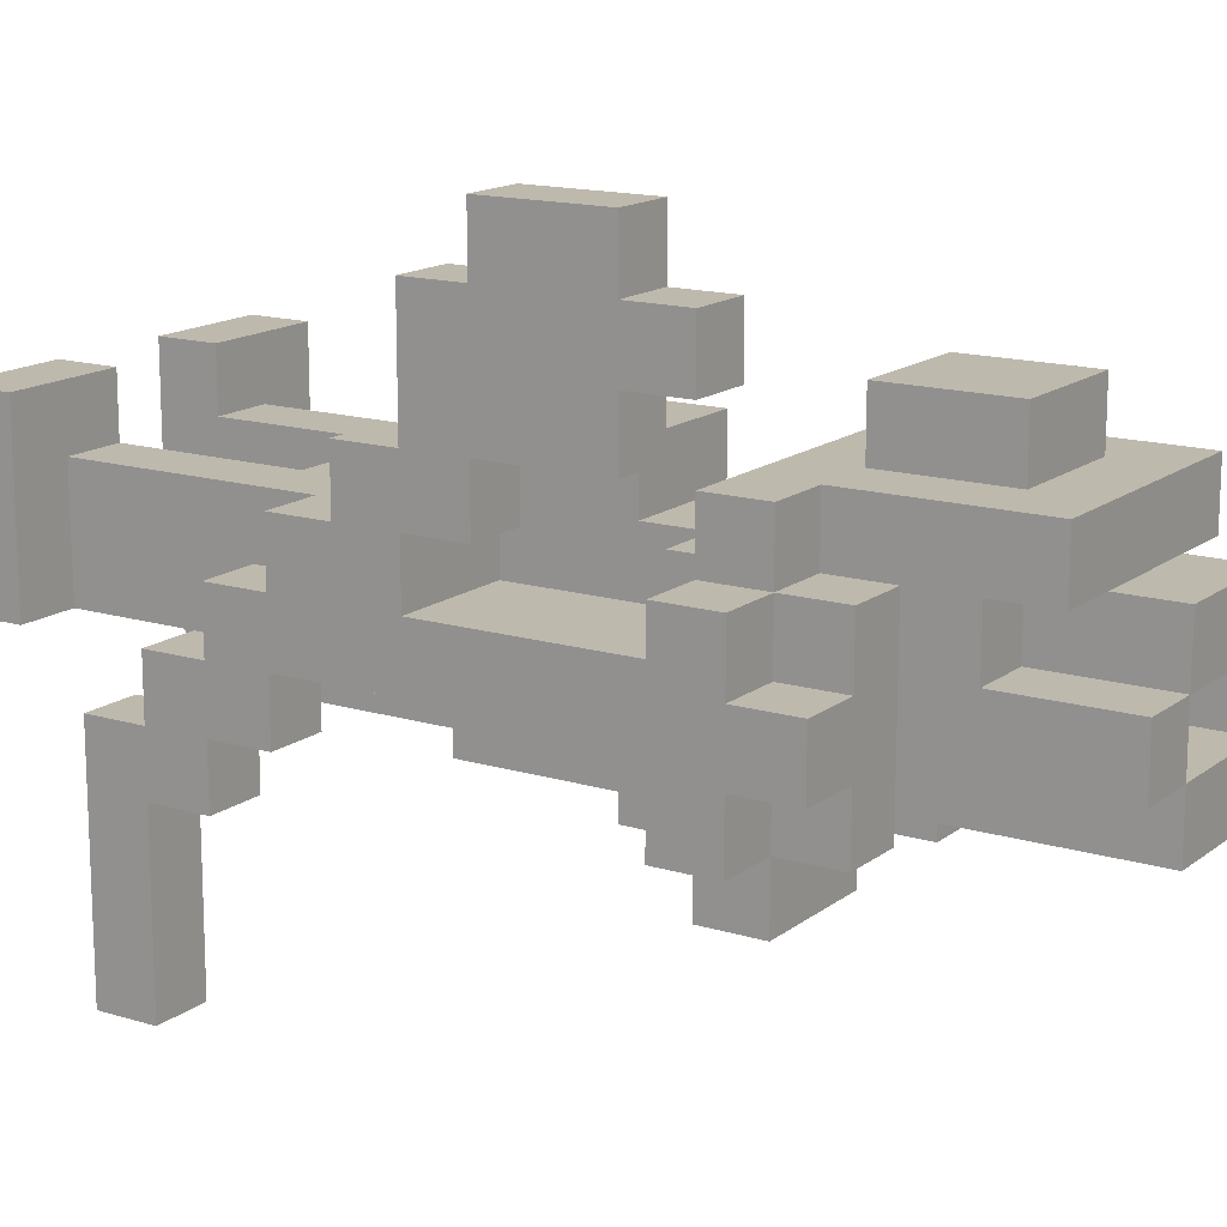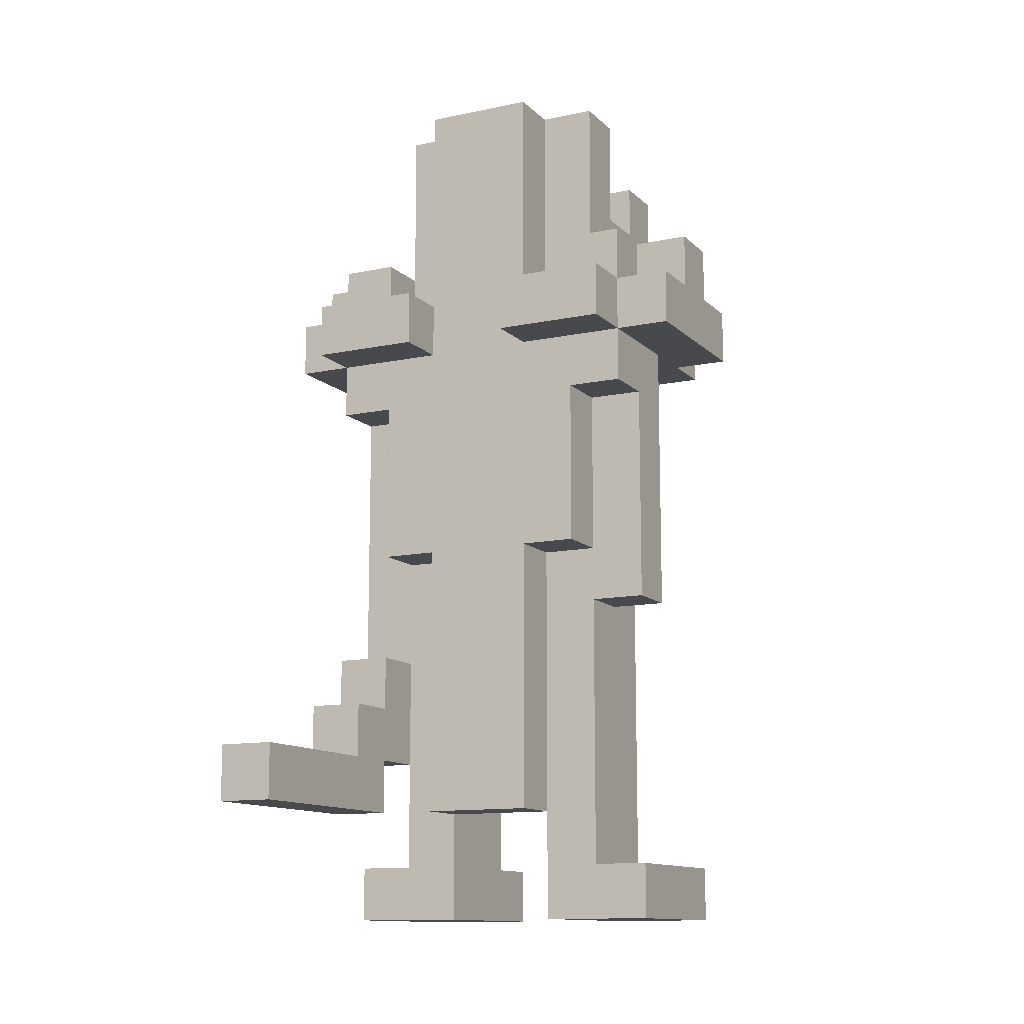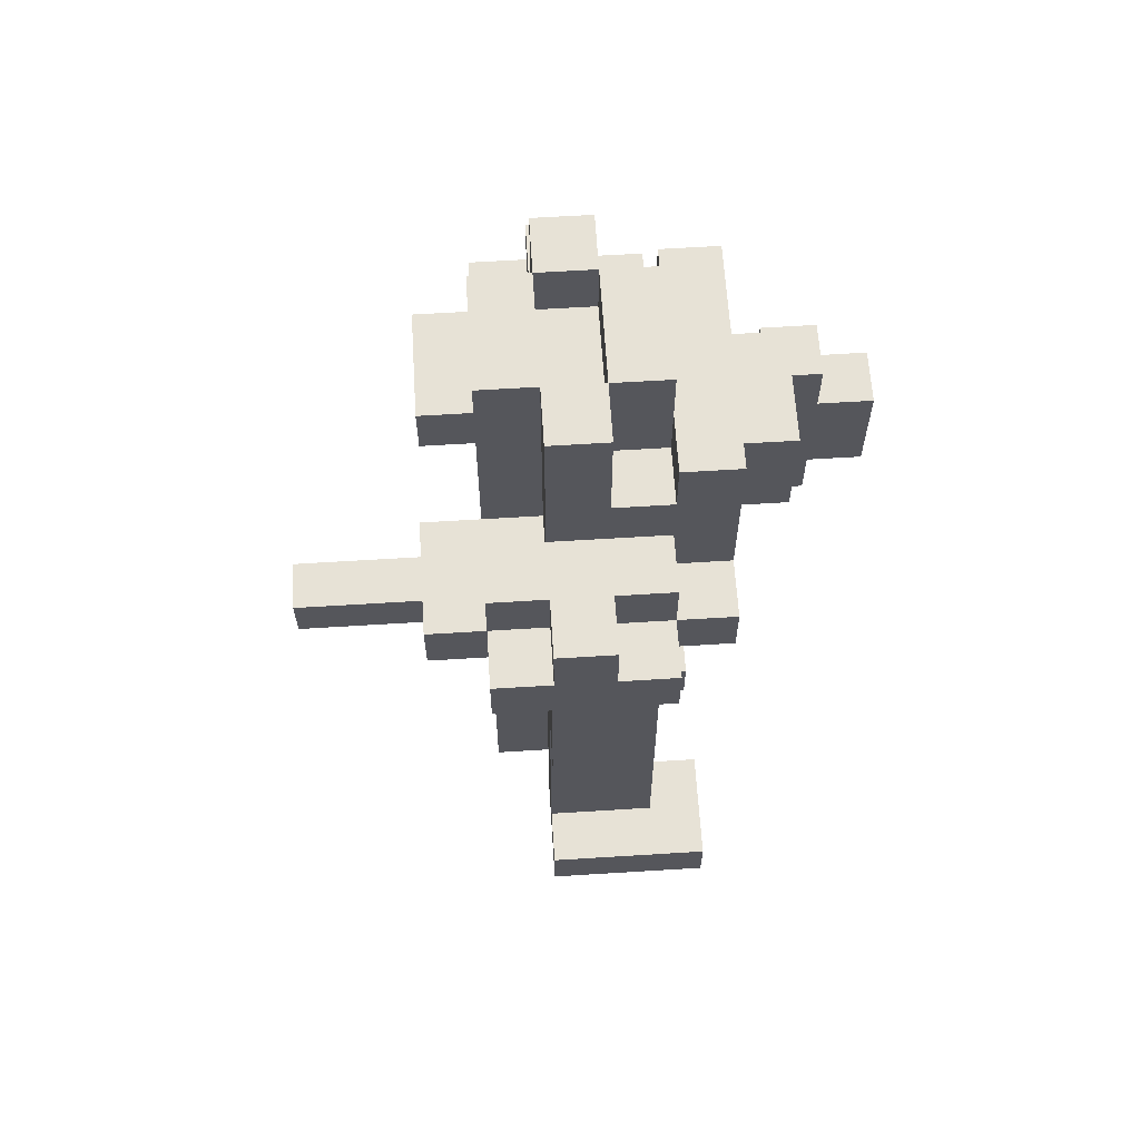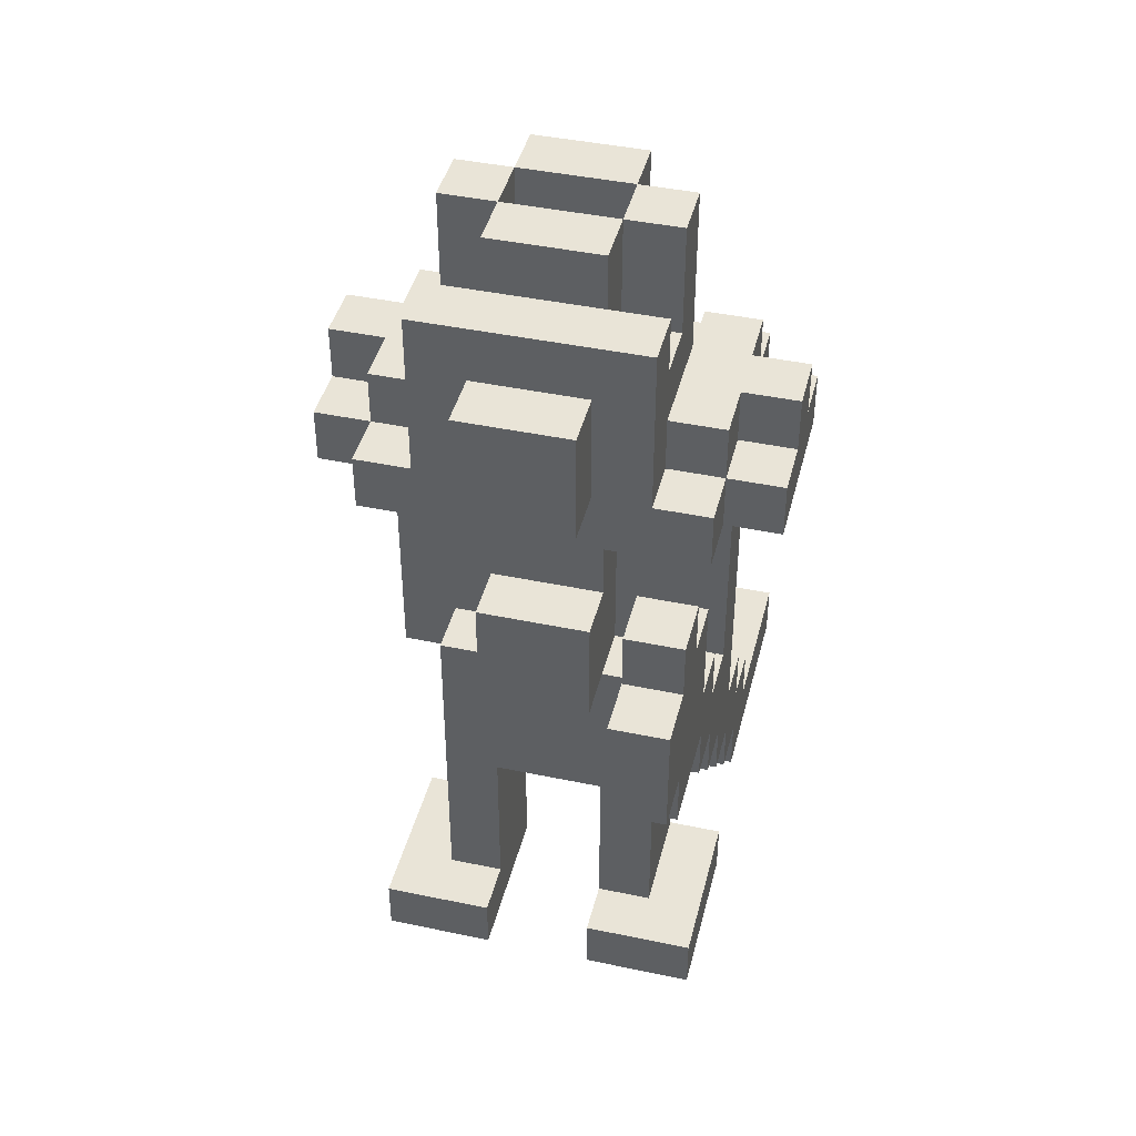
<metadata>
{"format":"obj","ext":"obj","renderer":"f3d","projection":"perspective","resolution":1024,"background":"white","views":[{"elev":15.1,"azim":122.9,"up":"+Z"},{"elev":-12.2,"azim":-153.4,"up":"+Y"},{"elev":63.3,"azim":-93.6,"up":"+Y"},{"elev":42.9,"azim":14.0,"up":"+Y"}]}
</metadata>
<code>
g Model
v -8 6 3
v -8 8 3
v -8 8 -3
v -8 6 -3
f 1 2 3 4
v -8 8 1
v -8 10 1
v -8 10 -1
v -8 8 -1
f 5 6 7 8
v -6 -4 1
v -6 6 1
v -6 6 -1
v -6 -4 -1
f 9 10 11 12
v -6 -16 5
v -6 -14 5
v -6 -14 -1
v -6 -16 -1
f 13 14 15 16
v -6 6 -3
v -6 8 -3
v -6 8 -5
v -6 6 -5
f 17 18 19 20
v -6 4 -1
v -6 6 -1
v -6 6 -3
v -6 4 -3
f 21 22 23 24
v -6 8 -1
v -6 10 -1
v -6 10 -3
v -6 8 -3
f 25 26 27 28
v -6 8 3
v -6 10 3
v -6 10 1
v -6 8 1
f 29 30 31 32
v -6 6 5
v -6 8 5
v -6 8 3
v -6 6 3
f 33 34 35 36
v -4 -14 3
v -4 -4 3
v -4 -4 -1
v -4 -14 -1
f 37 38 39 40
v -4 -2 -1
v -4 4 -1
v -4 4 -3
v -4 -2 -3
f 41 42 43 44
v -4 10 1
v -4 16 1
v -4 16 -1
v -4 10 -1
f 45 46 47 48
v -4 8 5
v -4 14 5
v -4 14 3
v -4 8 3
f 49 50 51 52
v -4 -4 3
v -4 -2 3
v -4 -2 1
v -4 -4 1
f 53 54 55 56
v -4 4 3
v -4 6 3
v -4 6 1
v -4 4 1
f 57 58 59 60
v -4 10 3
v -4 12 3
v -4 12 1
v -4 10 1
f 61 62 63 64
v -2 -12 -1
v -2 -2 -1
v -2 -2 -3
v -2 -12 -3
f 65 66 67 68
v -2 8 -1
v -2 16 -1
v -2 16 -3
v -2 8 -3
f 69 70 71 72
v -2 -2 3
v -2 4 3
v -2 4 1
v -2 -2 1
f 73 74 75 76
v -2 12 3
v -2 16 3
v -2 16 1
v -2 12 1
f 77 78 79 80
v -2 -2 5
v -2 2 5
v -2 2 3
v -2 -2 3
f 81 82 83 84
v -2 8 7
v -2 12 7
v -2 12 5
v -2 8 5
f 85 86 87 88
v 2 -16 3
v 2 -10 3
v 2 -10 -1
v 2 -16 -1
f 89 90 91 92
v 2 6 -3
v 2 8 -3
v 2 8 -5
v 2 6 -5
f 93 94 95 96
v 2 14 1
v 2 16 1
v 2 16 -1
v 2 14 -1
f 97 98 99 100
v 2 -10 3
v 2 -8 3
v 2 -8 1
v 2 -10 1
f 101 102 103 104
v 2 -16 5
v 2 -14 5
v 2 -14 3
v 2 -16 3
f 105 106 107 108
v 4 -2 9
v 4 4 9
v 4 4 5
v 4 -2 5
f 109 110 111 112
v 4 -12 -3
v 4 -10 -3
v 4 -10 -11
v 4 -12 -11
f 113 114 115 116
v 4 -10 -1
v 4 -8 -1
v 4 -8 -5
v 4 -10 -5
f 117 118 119 120
v 4 -4 5
v 4 0 5
v 4 0 3
v 4 -4 3
f 121 122 123 124
v 4 0 11
v 4 4 11
v 4 4 9
v 4 0 9
f 125 126 127 128
v 4 -8 -1
v 4 -6 -1
v 4 -6 -3
v 4 -8 -3
f 129 130 131 132
v 4 8 -1
v 4 10 -1
v 4 10 -3
v 4 8 -3
f 133 134 135 136
v 4 4 9
v 4 6 9
v 4 6 7
v 4 4 7
f 137 138 139 140
v -4 8 -3
v -4 10 -3
v -4 10 -1
v -4 8 -1
f 141 142 143 144
v -2 -16 -1
v -2 -10 -1
v -2 -10 3
v -2 -16 3
f 145 146 147 148
v -2 6 -5
v -2 8 -5
v -2 8 -3
v -2 6 -3
f 149 150 151 152
v -2 14 -1
v -2 16 -1
v -2 16 1
v -2 14 1
f 153 154 155 156
v -2 -10 1
v -2 -8 1
v -2 -8 3
v -2 -10 3
f 157 158 159 160
v -2 -16 3
v -2 -14 3
v -2 -14 5
v -2 -16 5
f 161 162 163 164
v 2 -12 -3
v 2 -2 -3
v 2 -2 -1
v 2 -12 -1
f 165 166 167 168
v 2 8 -3
v 2 16 -3
v 2 16 -1
v 2 8 -1
f 169 170 171 172
v 2 -2 1
v 2 4 1
v 2 4 3
v 2 -2 3
f 173 174 175 176
v 2 12 1
v 2 16 1
v 2 16 3
v 2 12 3
f 177 178 179 180
v 2 -2 3
v 2 2 3
v 2 2 5
v 2 -2 5
f 181 182 183 184
v 2 8 5
v 2 12 5
v 2 12 7
v 2 8 7
f 185 186 187 188
v 4 -14 -1
v 4 -8 -1
v 4 -8 3
v 4 -14 3
f 189 190 191 192
v 4 -2 -3
v 4 4 -3
v 4 4 -1
v 4 -2 -1
f 193 194 195 196
v 4 10 -1
v 4 16 -1
v 4 16 1
v 4 10 1
f 197 198 199 200
v 4 8 3
v 4 14 3
v 4 14 5
v 4 8 5
f 201 202 203 204
v 4 -8 1
v 4 -6 1
v 4 -6 3
v 4 -8 3
f 205 206 207 208
v 4 4 1
v 4 6 1
v 4 6 3
v 4 4 3
f 209 210 211 212
v 4 10 1
v 4 12 1
v 4 12 3
v 4 10 3
f 213 214 215 216
v 6 -8 -1
v 6 6 -1
v 6 6 1
v 6 -8 1
f 217 218 219 220
v 6 -2 5
v 6 4 5
v 6 4 9
v 6 -2 9
f 221 222 223 224
v 6 -12 -11
v 6 -10 -11
v 6 -10 -3
v 6 -12 -3
f 225 226 227 228
v 6 -16 -1
v 6 -14 -1
v 6 -14 5
v 6 -16 5
f 229 230 231 232
v 6 -10 -5
v 6 -8 -5
v 6 -8 -1
v 6 -10 -1
f 233 234 235 236
v 6 -6 1
v 6 -2 1
v 6 -2 3
v 6 -6 3
f 237 238 239 240
v 6 -4 3
v 6 0 3
v 6 0 5
v 6 -4 5
f 241 242 243 244
v 6 0 9
v 6 4 9
v 6 4 11
v 6 0 11
f 245 246 247 248
v 6 6 -5
v 6 8 -5
v 6 8 -3
v 6 6 -3
f 249 250 251 252
v 6 -8 -3
v 6 -6 -3
v 6 -6 -1
v 6 -8 -1
f 253 254 255 256
v 6 4 -3
v 6 6 -3
v 6 6 -1
v 6 4 -1
f 257 258 259 260
v 6 8 -3
v 6 10 -3
v 6 10 -1
v 6 8 -1
f 261 262 263 264
v 6 8 1
v 6 10 1
v 6 10 3
v 6 8 3
f 265 266 267 268
v 6 6 3
v 6 8 3
v 6 8 5
v 6 6 5
f 269 270 271 272
v 6 4 7
v 6 6 7
v 6 6 9
v 6 4 9
f 273 274 275 276
v 8 6 -3
v 8 8 -3
v 8 8 3
v 8 6 3
f 277 278 279 280
v 8 8 -1
v 8 10 -1
v 8 10 1
v 8 8 1
f 281 282 283 284
v -6 -16 -1
v -2 -16 -1
v -2 -16 5
v -6 -16 5
f 285 286 287 288
v 2 -16 -1
v 6 -16 -1
v 6 -16 5
v 2 -16 5
f 289 290 291 292
v 4 -12 -11
v 6 -12 -11
v 6 -12 -3
v 4 -12 -3
f 293 294 295 296
v -2 -12 -3
v 2 -12 -3
v 2 -12 -1
v -2 -12 -1
f 297 298 299 300
v -2 -10 -1
v 2 -10 -1
v 2 -10 1
v -2 -10 1
f 301 302 303 304
v 4 -10 -3
v 6 -10 -3
v 6 -10 -1
v 4 -10 -1
f 305 306 307 308
v -2 -8 1
v 2 -8 1
v 2 -8 3
v -2 -8 3
f 309 310 311 312
v 4 -8 -1
v 6 -8 -1
v 6 -8 1
v 4 -8 1
f 313 314 315 316
v 4 -6 1
v 6 -6 1
v 6 -6 3
v 4 -6 3
f 317 318 319 320
v -6 -4 -1
v -4 -4 -1
v -4 -4 1
v -6 -4 1
f 321 322 323 324
v 4 -4 3
v 6 -4 3
v 6 -4 5
v 4 -4 5
f 325 326 327 328
v -2 -2 3
v 2 -2 3
v 2 -2 5
v -2 -2 5
f 329 330 331 332
v 4 -2 5
v 6 -2 5
v 6 -2 9
v 4 -2 9
f 333 334 335 336
v -4 -2 -3
v -2 -2 -3
v -2 -2 -1
v -4 -2 -1
f 337 338 339 340
v 2 -2 -3
v 4 -2 -3
v 4 -2 -1
v 2 -2 -1
f 341 342 343 344
v 4 0 9
v 6 0 9
v 6 0 11
v 4 0 11
f 345 346 347 348
v -6 4 -3
v -4 4 -3
v -4 4 -1
v -6 4 -1
f 349 350 351 352
v 4 4 -3
v 6 4 -3
v 6 4 -1
v 4 4 -1
f 353 354 355 356
v -4 4 1
v -2 4 1
v -2 4 3
v -4 4 3
f 357 358 359 360
v 2 4 1
v 4 4 1
v 4 4 3
v 2 4 3
f 361 362 363 364
v -6 6 3
v 6 6 3
v 6 6 5
v -6 6 5
f 365 366 367 368
v -8 6 -3
v -6 6 -3
v -6 6 3
v -8 6 3
f 369 370 371 372
v 6 6 -3
v 8 6 -3
v 8 6 3
v 6 6 3
f 373 374 375 376
v -6 6 -5
v -2 6 -5
v -2 6 -3
v -6 6 -3
f 377 378 379 380
v 2 6 -5
v 6 6 -5
v 6 6 -3
v 2 6 -3
f 381 382 383 384
v -6 6 1
v -4 6 1
v -4 6 3
v -6 6 3
f 385 386 387 388
v 4 6 1
v 6 6 1
v 6 6 3
v 4 6 3
f 389 390 391 392
v -2 8 5
v 2 8 5
v 2 8 7
v -2 8 7
f 393 394 395 396
v -6 -14 5
v -4 -14 5
v -4 -14 -1
v -6 -14 -1
f 397 398 399 400
v 4 -14 5
v 6 -14 5
v 6 -14 -1
v 4 -14 -1
f 401 402 403 404
v -4 -14 5
v -2 -14 5
v -2 -14 3
v -4 -14 3
f 405 406 407 408
v 2 -14 5
v 4 -14 5
v 4 -14 3
v 2 -14 3
f 409 410 411 412
v 4 -10 -5
v 6 -10 -5
v 6 -10 -11
v 4 -10 -11
f 413 414 415 416
v 4 -8 -3
v 6 -8 -3
v 6 -8 -5
v 4 -8 -5
f 417 418 419 420
v 4 -6 -1
v 6 -6 -1
v 6 -6 -3
v 4 -6 -3
f 421 422 423 424
v 2 -2 3
v 6 -2 3
v 6 -2 1
v 2 -2 1
f 425 426 427 428
v -4 -2 3
v -2 -2 3
v -2 -2 1
v -4 -2 1
f 429 430 431 432
v 4 0 5
v 6 0 5
v 6 0 3
v 4 0 3
f 433 434 435 436
v -2 2 5
v 2 2 5
v 2 2 3
v -2 2 3
f 437 438 439 440
v 4 4 7
v 6 4 7
v 6 4 5
v 4 4 5
f 441 442 443 444
v 4 4 11
v 6 4 11
v 6 4 9
v 4 4 9
f 445 446 447 448
v 4 6 9
v 6 6 9
v 6 6 7
v 4 6 7
f 449 450 451 452
v -6 8 -3
v -2 8 -3
v -2 8 -5
v -6 8 -5
f 453 454 455 456
v 2 8 -3
v 6 8 -3
v 6 8 -5
v 2 8 -5
f 457 458 459 460
v -8 8 -1
v -6 8 -1
v -6 8 -3
v -8 8 -3
f 461 462 463 464
v -4 8 -1
v -2 8 -1
v -2 8 -3
v -4 8 -3
f 465 466 467 468
v 2 8 -1
v 4 8 -1
v 4 8 -3
v 2 8 -3
f 469 470 471 472
v 6 8 -1
v 8 8 -1
v 8 8 -3
v 6 8 -3
f 473 474 475 476
v -8 8 3
v -6 8 3
v -6 8 1
v -8 8 1
f 477 478 479 480
v 6 8 3
v 8 8 3
v 8 8 1
v 6 8 1
f 481 482 483 484
v -6 8 5
v -4 8 5
v -4 8 3
v -6 8 3
f 485 486 487 488
v 4 8 5
v 6 8 5
v 6 8 3
v 4 8 3
f 489 490 491 492
v -6 10 3
v -4 10 3
v -4 10 -3
v -6 10 -3
f 493 494 495 496
v 4 10 3
v 6 10 3
v 6 10 -3
v 4 10 -3
f 497 498 499 500
v -8 10 1
v -6 10 1
v -6 10 -1
v -8 10 -1
f 501 502 503 504
v 6 10 1
v 8 10 1
v 8 10 -1
v 6 10 -1
f 505 506 507 508
v -2 12 7
v 2 12 7
v 2 12 5
v -2 12 5
f 509 510 511 512
v -4 12 3
v -2 12 3
v -2 12 1
v -4 12 1
f 513 514 515 516
v 2 12 3
v 4 12 3
v 4 12 1
v 2 12 1
f 517 518 519 520
v -4 14 5
v 4 14 5
v 4 14 3
v -4 14 3
f 521 522 523 524
v -2 14 1
v 2 14 1
v 2 14 -1
v -2 14 -1
f 525 526 527 528
v -2 16 -1
v 2 16 -1
v 2 16 -3
v -2 16 -3
f 529 530 531 532
v -2 16 3
v 2 16 3
v 2 16 1
v -2 16 1
f 533 534 535 536
v -4 16 1
v -2 16 1
v -2 16 -1
v -4 16 -1
f 537 538 539 540
v 2 16 1
v 4 16 1
v 4 16 -1
v 2 16 -1
f 541 542 543 544
v 4 -10 -11
v 6 -10 -11
v 6 -12 -11
v 4 -12 -11
f 545 546 547 548
v -6 8 -5
v -2 8 -5
v -2 6 -5
v -6 6 -5
f 549 550 551 552
v 2 8 -5
v 6 8 -5
v 6 6 -5
v 2 6 -5
f 553 554 555 556
v 4 -8 -5
v 6 -8 -5
v 6 -10 -5
v 4 -10 -5
f 557 558 559 560
v -2 16 -3
v 2 16 -3
v 2 -12 -3
v -2 -12 -3
f 561 562 563 564
v -4 6 -3
v -2 6 -3
v -2 -2 -3
v -4 -2 -3
f 565 566 567 568
v 2 6 -3
v 4 6 -3
v 4 -2 -3
v 2 -2 -3
f 569 570 571 572
v 4 -6 -3
v 6 -6 -3
v 6 -8 -3
v 4 -8 -3
f 573 574 575 576
v -6 6 -3
v -4 6 -3
v -4 4 -3
v -6 4 -3
f 577 578 579 580
v 4 6 -3
v 6 6 -3
v 6 4 -3
v 4 4 -3
f 581 582 583 584
v -8 8 -3
v -6 8 -3
v -6 6 -3
v -8 6 -3
f 585 586 587 588
v 6 8 -3
v 8 8 -3
v 8 6 -3
v 6 6 -3
f 589 590 591 592
v -6 10 -3
v -4 10 -3
v -4 8 -3
v -6 8 -3
f 593 594 595 596
v 4 10 -3
v 6 10 -3
v 6 8 -3
v 4 8 -3
f 597 598 599 600
v -4 -2 -1
v -2 -2 -1
v -2 -16 -1
v -4 -16 -1
f 601 602 603 604
v 2 -2 -1
v 4 -2 -1
v 4 -14 -1
v 2 -14 -1
f 605 606 607 608
v 4 4 -1
v 6 4 -1
v 6 -6 -1
v 4 -6 -1
f 609 610 611 612
v -6 4 -1
v -4 4 -1
v -4 -4 -1
v -6 -4 -1
f 613 614 615 616
v -4 16 -1
v -2 16 -1
v -2 8 -1
v -4 8 -1
f 617 618 619 620
v 2 16 -1
v 4 16 -1
v 4 8 -1
v 2 8 -1
f 621 622 623 624
v 2 -14 -1
v 6 -14 -1
v 6 -16 -1
v 2 -16 -1
f 625 626 627 628
v -6 -14 -1
v -4 -14 -1
v -4 -16 -1
v -6 -16 -1
f 629 630 631 632
v -8 10 -1
v -6 10 -1
v -6 8 -1
v -8 8 -1
f 633 634 635 636
v 6 10 -1
v 8 10 -1
v 8 8 -1
v 6 8 -1
f 637 638 639 640
v -2 16 1
v 2 16 1
v 2 14 1
v -2 14 1
f 641 642 643 644
v 4 0 3
v 6 0 3
v 6 -2 3
v 4 -2 3
f 645 646 647 648
v -4 14 3
v -2 14 3
v -2 12 3
v -4 12 3
f 649 650 651 652
v 2 14 3
v 4 14 3
v 4 12 3
v 2 12 3
f 653 654 655 656
v 4 4 5
v 6 4 5
v 6 0 5
v 4 0 5
f 657 658 659 660
v 4 6 7
v 6 6 7
v 6 4 7
v 4 4 7
f 661 662 663 664
v 4 -12 -3
v 6 -12 -3
v 6 -10 -3
v 4 -10 -3
f 665 666 667 668
v -2 -12 -1
v 2 -12 -1
v 2 -10 -1
v -2 -10 -1
f 669 670 671 672
v -2 14 -1
v 2 14 -1
v 2 16 -1
v -2 16 -1
f 673 674 675 676
v 4 -10 -1
v 6 -10 -1
v 6 -8 -1
v 4 -8 -1
f 677 678 679 680
v -6 -2 1
v -2 -2 1
v -2 4 1
v -6 4 1
f 681 682 683 684
v 2 -2 1
v 6 -2 1
v 6 4 1
v 2 4 1
f 685 686 687 688
v -2 -10 1
v 2 -10 1
v 2 -8 1
v -2 -8 1
f 689 690 691 692
v -4 12 1
v -2 12 1
v -2 16 1
v -4 16 1
f 693 694 695 696
v 2 12 1
v 4 12 1
v 4 16 1
v 2 16 1
f 697 698 699 700
v 4 -8 1
v 6 -8 1
v 6 -6 1
v 4 -6 1
f 701 702 703 704
v -6 -4 1
v -4 -4 1
v -4 -2 1
v -6 -2 1
f 705 706 707 708
v -6 4 1
v -4 4 1
v -4 6 1
v -6 6 1
f 709 710 711 712
v 4 4 1
v 6 4 1
v 6 6 1
v 4 6 1
f 713 714 715 716
v -8 8 1
v -6 8 1
v -6 10 1
v -8 10 1
f 717 718 719 720
v 6 8 1
v 8 8 1
v 8 10 1
v 6 10 1
f 721 722 723 724
v -4 -8 3
v 4 -8 3
v 4 -2 3
v -4 -2 3
f 725 726 727 728
v -2 2 3
v 2 2 3
v 2 6 3
v -2 6 3
f 729 730 731 732
v -4 -14 3
v -2 -14 3
v -2 -8 3
v -4 -8 3
f 733 734 735 736
v 2 -14 3
v 4 -14 3
v 4 -8 3
v 2 -8 3
f 737 738 739 740
v -2 14 3
v 2 14 3
v 2 16 3
v -2 16 3
f 741 742 743 744
v 4 -6 3
v 6 -6 3
v 6 -4 3
v 4 -4 3
f 745 746 747 748
v -4 4 3
v -2 4 3
v -2 6 3
v -4 6 3
f 749 750 751 752
v 2 4 3
v 4 4 3
v 4 6 3
v 2 6 3
f 753 754 755 756
v -8 6 3
v -6 6 3
v -6 8 3
v -8 8 3
f 757 758 759 760
v 6 6 3
v 8 6 3
v 8 8 3
v 6 8 3
f 761 762 763 764
v -6 8 3
v -4 8 3
v -4 10 3
v -6 10 3
f 765 766 767 768
v 4 8 3
v 6 8 3
v 6 10 3
v 4 10 3
f 769 770 771 772
v -6 6 5
v 6 6 5
v 6 8 5
v -6 8 5
f 773 774 775 776
v -2 -2 5
v 2 -2 5
v 2 2 5
v -2 2 5
f 777 778 779 780
v -4 12 5
v 4 12 5
v 4 14 5
v -4 14 5
f 781 782 783 784
v -6 -16 5
v -2 -16 5
v -2 -14 5
v -6 -14 5
f 785 786 787 788
v 2 -16 5
v 6 -16 5
v 6 -14 5
v 2 -14 5
f 789 790 791 792
v -4 8 5
v -2 8 5
v -2 12 5
v -4 12 5
f 793 794 795 796
v 2 8 5
v 4 8 5
v 4 12 5
v 2 12 5
f 797 798 799 800
v 4 -4 5
v 6 -4 5
v 6 -2 5
v 4 -2 5
f 801 802 803 804
v -2 8 7
v 2 8 7
v 2 12 7
v -2 12 7
f 805 806 807 808
v 4 -2 9
v 6 -2 9
v 6 0 9
v 4 0 9
f 809 810 811 812
v 4 4 9
v 6 4 9
v 6 6 9
v 4 6 9
f 813 814 815 816
v 4 0 11
v 6 0 11
v 6 4 11
v 4 4 11
f 817 818 819 820

</code>
